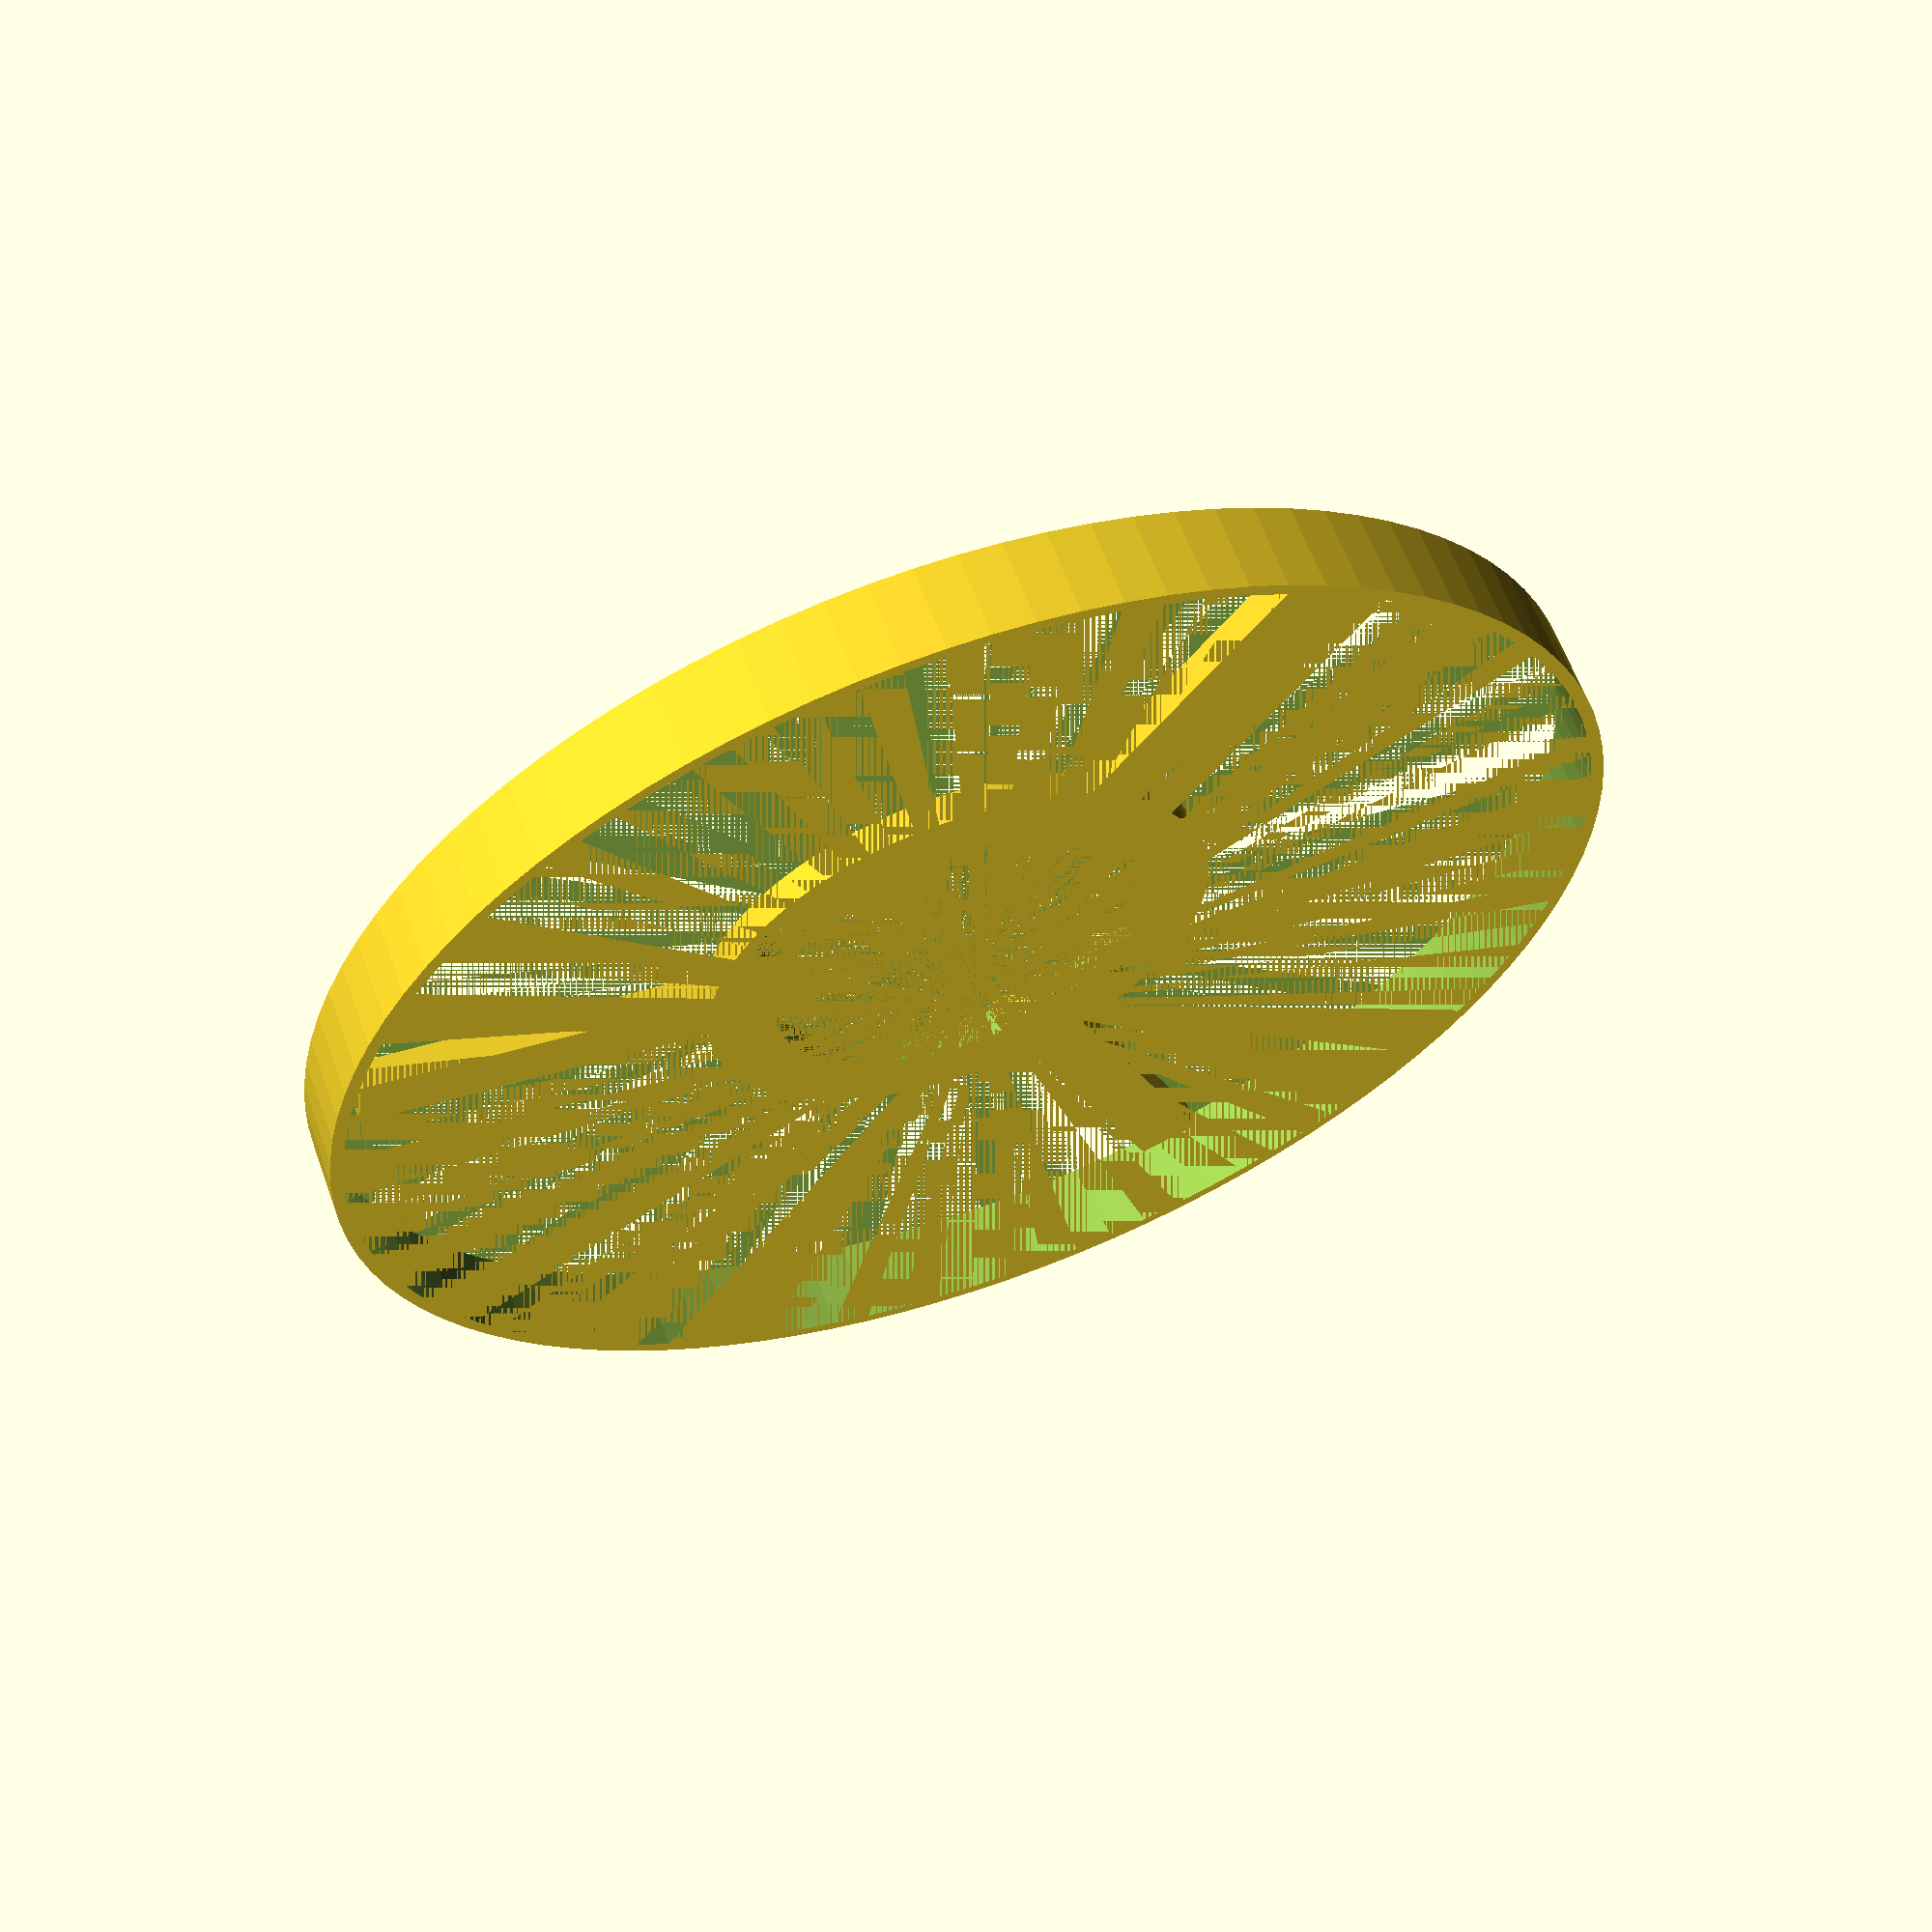
<openscad>
$fn=100;

box_hole_radius = 70/2;
box_bolt_head_height = 2.47;
box_bolt_head_radius = 8.23/2;
box_bolt_thread_height = 10.87;
box_bolt_thread_radius = 4.62/2;
box_bolt_height = box_bolt_head_height + box_bolt_thread_height;

lamp_hole_radius = 90;
lamp_hole_outer_radius = 100;
lamp_hole_thread_radius = 2.2/2;

/* Inner circle */
difference() {
  difference() {
    cylinder(
      h = box_bolt_height / 3,
      r = box_hole_radius + box_bolt_head_radius + 1
    );
    cylinder(
      h = box_bolt_height / 3,
      r = box_hole_radius - box_bolt_head_radius - 1
    );
  }

  for (i = [-box_hole_radius, box_hole_radius]) {
    translate([i, 0, -box_bolt_height/1.5]) {
      /* Head */
      translate([0, 0, box_bolt_thread_height]) {
        cylinder(
          h  = box_bolt_head_height,
          r1 = box_bolt_thread_radius,
          r2 = box_bolt_head_radius
        );
      }
      /* Thread */
      cylinder(
        h = box_bolt_thread_height,
        r = box_bolt_thread_radius
      );
    }
  }
}

/* Outer circle */
difference() {
  cylinder(
    h = box_bolt_height / 3 + 9,
    r = lamp_hole_outer_radius + 1
  );
  cylinder(
    h = box_bolt_height / 3 + 9,
    r = lamp_hole_outer_radius - 1
  );
}

/* Spokes */
for (i = [0:120:360]) {
  rotate(i) {
    translate(
      [
        0,
        box_hole_radius + box_bolt_head_radius - lamp_hole_outer_radius,
        box_bolt_height / 6
      ]) {
      difference() {
        cube(
          [
            10,
            lamp_hole_outer_radius - box_hole_radius + 1,
            box_bolt_height / 3
          ],
          center = true
        );
        translate([0, 23, -box_bolt_height / 3]) {
          cylinder(
            h = box_bolt_height / 3,
            r = lamp_hole_thread_radius
          );
        }
      }
    }
  }
}

</openscad>
<views>
elev=299.0 azim=216.7 roll=340.2 proj=p view=wireframe
</views>
